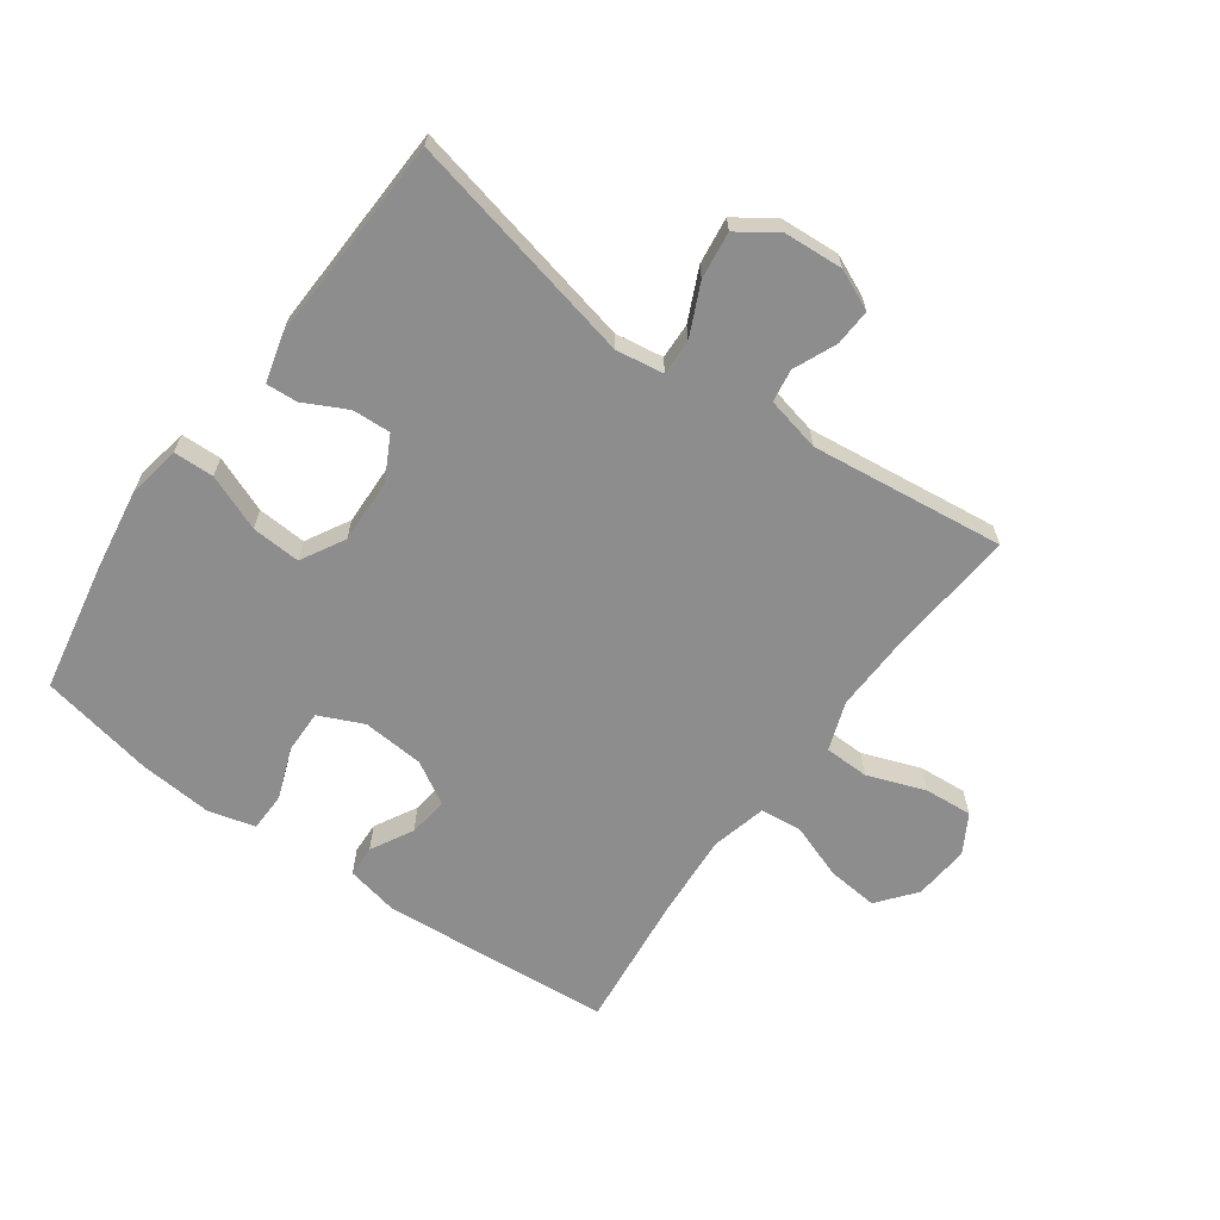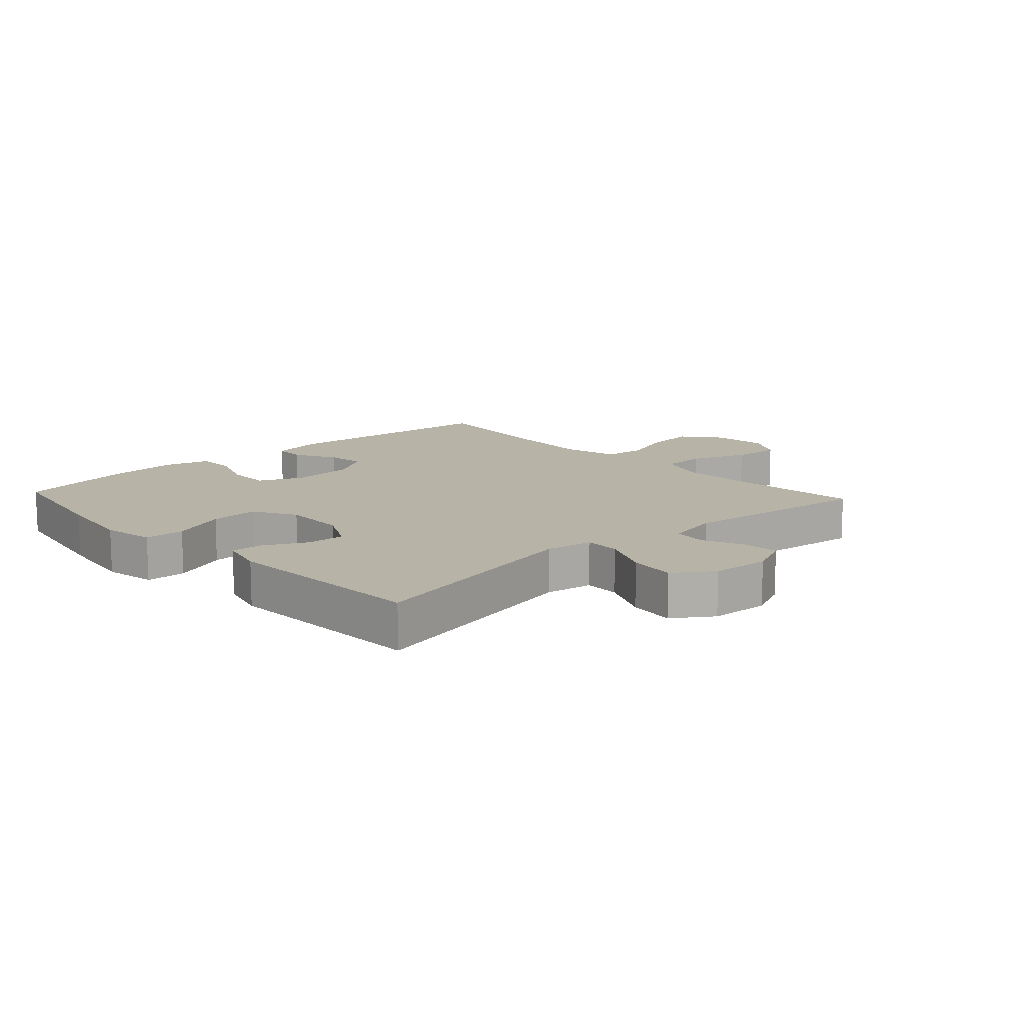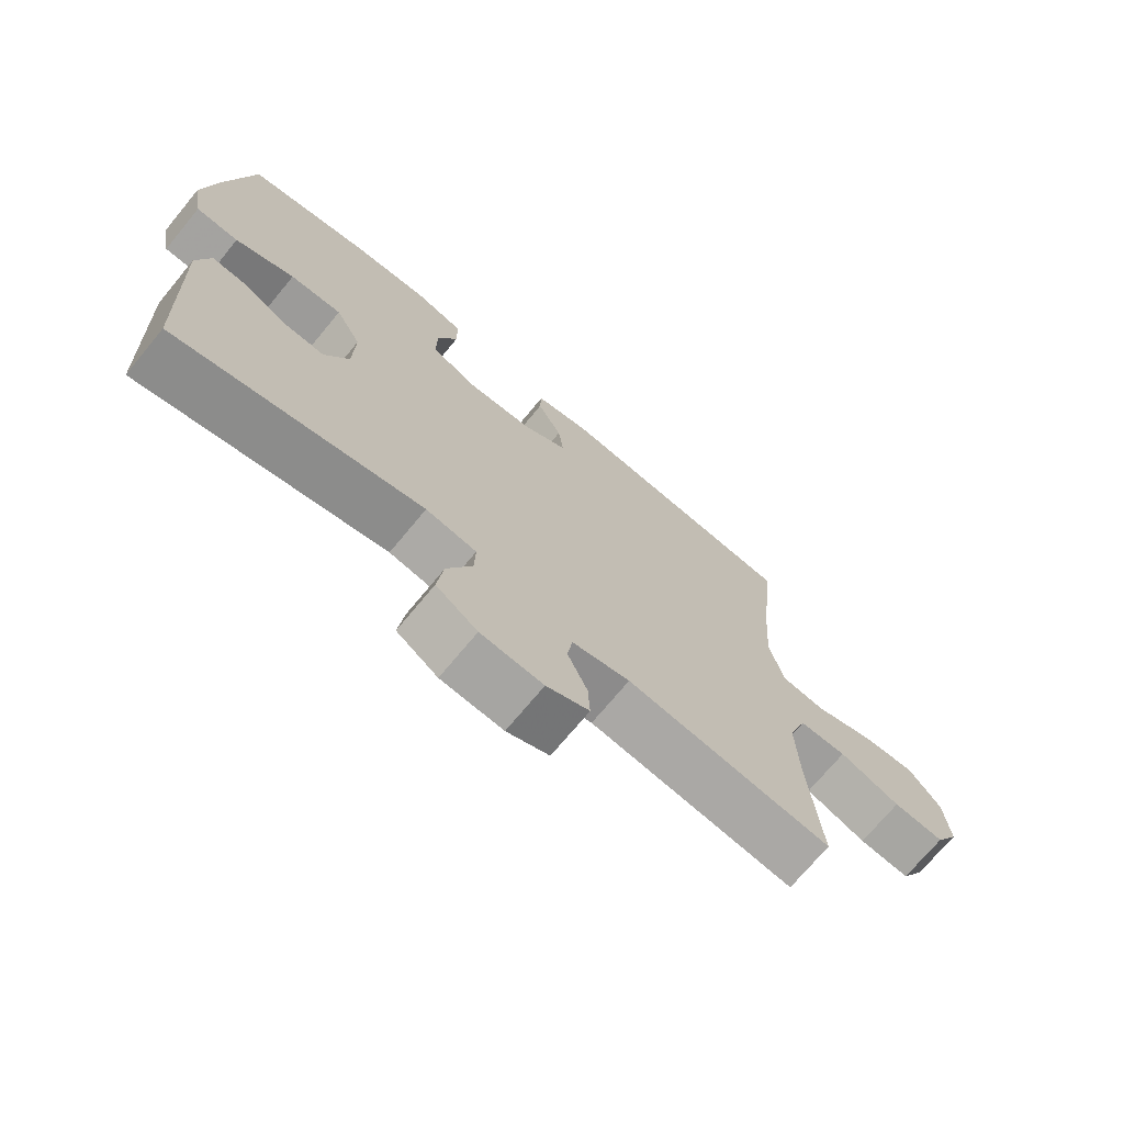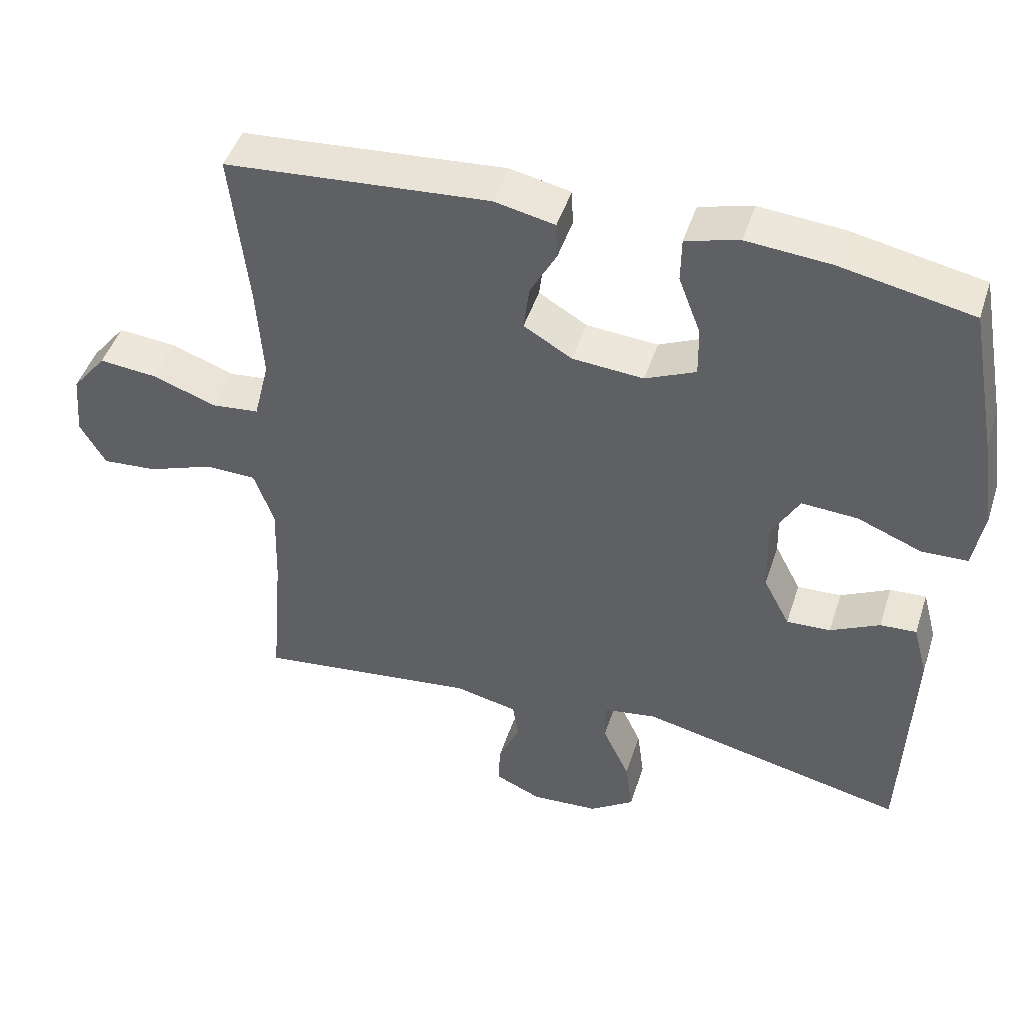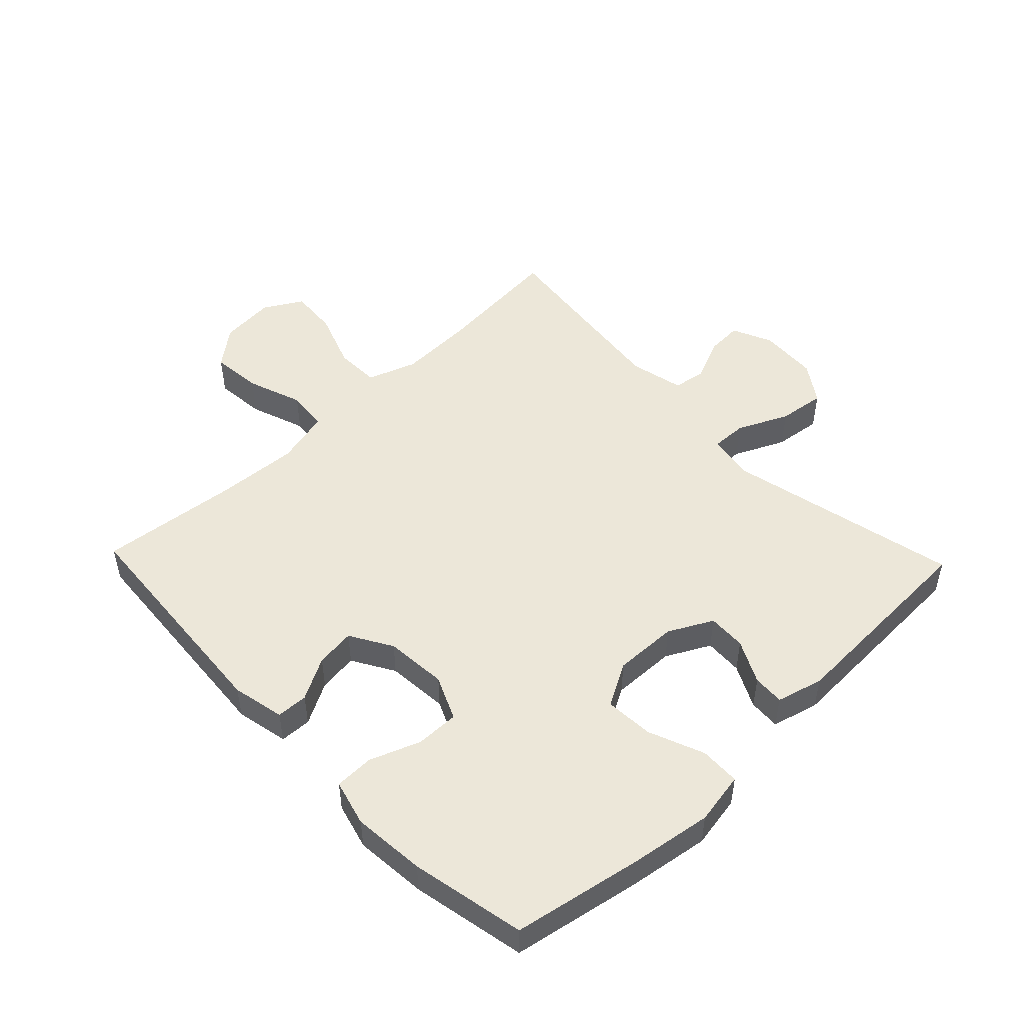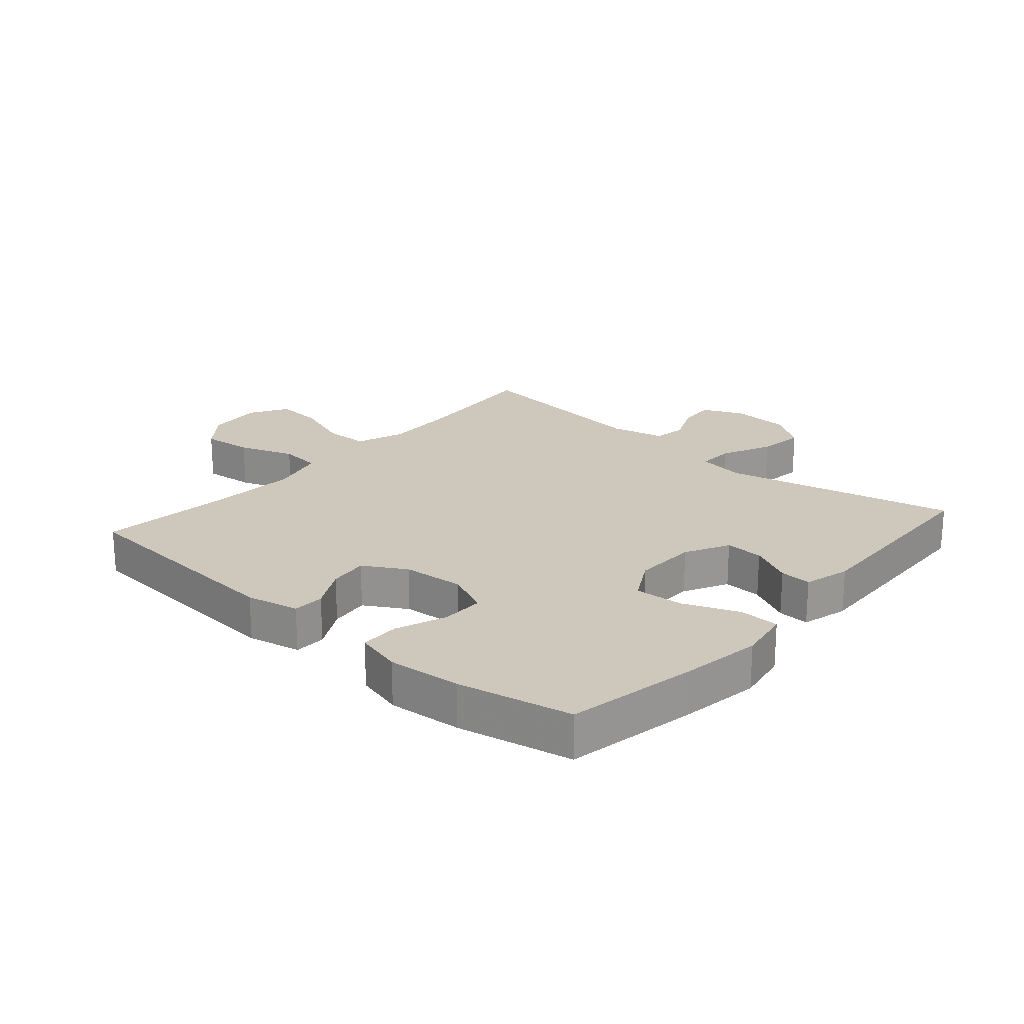
<metadata>
{"format":"obj","ext":"obj","renderer":"f3d","projection":"perspective","resolution":1024,"background":"white","views":[{"elev":-64.6,"azim":144.3,"up":"+Y"},{"elev":12.8,"azim":137.3,"up":"+Y"},{"elev":-71.8,"azim":140.4,"up":"+Z"},{"elev":46.3,"azim":17.6,"up":"+Z"},{"elev":49.9,"azim":46.2,"up":"+Y"},{"elev":21.8,"azim":41.1,"up":"+Y"}]}
</metadata>
<code>
v 0.5 0.07 -0.5
v 0.125 0.07 -0.416
v 0.048 0.07 -0.428
v 0.05 0.07 -0.486
v 0.088 0.07 -0.568
v 0.098 0.07 -0.644
v 0.035 0.07 -0.687
v -0.06 0.07 -0.693
v -0.125 0.07 -0.664
v -0.122 0.07 -0.605
v -0.092 0.07 -0.536
v -0.1 0.07 -0.483
v -0.188 0.07 -0.463
v -0.5 0.07 -0.5
v -0.482 0.07 -0.29
v -0.478 0.07 -0.168
v -0.506 0.07 -0.089
v -0.578 0.07 -0.087
v -0.671 0.07 -0.121
v -0.749 0.07 -0.127
v -0.785 0.07 -0.065
v -0.777 0.07 0.025
v -0.728 0.07 0.086
v -0.646 0.07 0.078
v -0.556 0.07 0.046
v -0.489 0.07 0.053
v -0.467 0.07 0.142
v -0.476 0.07 0.278
v -0.5 0.07 0.5
v -0.128 0.07 0.529
v -0.043 0.07 0.511
v -0.041 0.07 0.46
v -0.078 0.07 0.392
v -0.086 0.07 0.328
v -0.018 0.07 0.288
v 0.082 0.07 0.28
v 0.153 0.07 0.312
v 0.152 0.07 0.382
v 0.121 0.07 0.464
v 0.122 0.07 0.527
v 0.197 0.07 0.547
v 0.315 0.07 0.537
v 0.5 0.07 0.5
v 0.539 0.07 0.291
v 0.559 0.07 0.159
v 0.544 0.07 0.074
v 0.479 0.07 0.072
v 0.389 0.07 0.108
v 0.31 0.07 0.113
v 0.271 0.07 0.043
v 0.274 0.07 -0.06
v 0.311 0.07 -0.131
v 0.373 0.07 -0.128
v 0.442 0.07 -0.093
v 0.493 0.07 -0.09
v 0.513 0.07 -0.165
v 0.5 0 -0.5
v 0.125 0 -0.416
v 0.048 0 -0.428
v 0.05 0 -0.486
v 0.088 0 -0.568
v 0.098 0 -0.644
v 0.035 0 -0.687
v -0.06 0 -0.693
v -0.125 0 -0.664
v -0.122 0 -0.605
v -0.092 0 -0.536
v -0.1 0 -0.483
v -0.188 0 -0.463
v -0.5 0 -0.5
v -0.482 0 -0.29
v -0.478 0 -0.168
v -0.506 0 -0.089
v -0.578 0 -0.087
v -0.671 0 -0.121
v -0.749 0 -0.127
v -0.785 0 -0.065
v -0.777 0 0.025
v -0.728 0 0.086
v -0.646 0 0.078
v -0.556 0 0.046
v -0.489 0 0.053
v -0.467 0 0.142
v -0.476 0 0.278
v -0.5 0 0.5
v -0.128 0 0.529
v -0.043 0 0.511
v -0.041 0 0.46
v -0.078 0 0.392
v -0.086 0 0.328
v -0.018 0 0.288
v 0.082 0 0.28
v 0.153 0 0.312
v 0.152 0 0.382
v 0.121 0 0.464
v 0.122 0 0.527
v 0.197 0 0.547
v 0.315 0 0.537
v 0.5 0 0.5
v 0.539 0 0.291
v 0.559 0 0.159
v 0.544 0 0.074
v 0.479 0 0.072
v 0.389 0 0.108
v 0.31 0 0.113
v 0.271 0 0.043
v 0.274 0 -0.06
v 0.311 0 -0.131
v 0.373 0 -0.128
v 0.442 0 -0.093
v 0.493 0 -0.09
v 0.513 0 -0.165
f 56 1 2
f 55 56 2
f 54 55 2
f 53 54 2
f 52 53 2 3
f 51 52 3
f 50 51 3
f 46 47 48
f 45 46 48
f 44 45 48
f 43 44 48
f 42 43 48
f 41 42 48
f 40 41 48
f 39 40 48
f 38 39 48
f 37 38 48 49
f 36 37 49 50
f 31 32 33
f 30 31 33
f 29 30 33
f 28 29 33
f 27 28 33 34
f 26 27 34 35
f 23 24 25
f 22 23 25
f 21 22 25
f 20 21 25
f 19 20 25
f 18 19 25
f 17 18 25 26
f 36 50 3
f 35 36 3
f 26 35 3
f 17 26 3
f 16 17 3
f 9 10 11
f 8 9 11
f 7 8 11
f 6 7 11
f 5 6 11
f 4 5 11
f 4 11 12
f 4 12 13
f 3 4 13
f 16 3 13
f 15 16 13
f 13 14 15
f 58 57 112
f 58 112 111
f 58 111 110
f 58 110 109
f 59 58 109 108
f 59 108 107
f 59 107 106
f 104 103 102
f 104 102 101
f 104 101 100
f 104 100 99
f 104 99 98
f 104 98 97
f 104 97 96
f 104 96 95
f 104 95 94
f 105 104 94 93
f 106 105 93 92
f 89 88 87
f 89 87 86
f 89 86 85
f 89 85 84
f 90 89 84 83
f 91 90 83 82
f 81 80 79
f 81 79 78
f 81 78 77
f 81 77 76
f 81 76 75
f 81 75 74
f 82 81 74 73
f 59 106 92
f 59 92 91
f 59 91 82
f 59 82 73
f 59 73 72
f 67 66 65
f 67 65 64
f 67 64 63
f 67 63 62
f 67 62 61
f 67 61 60
f 68 67 60
f 69 68 60
f 69 60 59
f 69 59 72
f 69 72 71
f 71 70 69
f 1 57 58 2
f 2 58 59 3
f 3 59 60 4
f 4 60 61 5
f 5 61 62 6
f 6 62 63 7
f 7 63 64 8
f 8 64 65 9
f 9 65 66 10
f 10 66 67 11
f 11 67 68 12
f 12 68 69 13
f 13 69 70 14
f 14 70 71 15
f 15 71 72 16
f 16 72 73 17
f 17 73 74 18
f 18 74 75 19
f 19 75 76 20
f 20 76 77 21
f 21 77 78 22
f 22 78 79 23
f 23 79 80 24
f 24 80 81 25
f 25 81 82 26
f 26 82 83 27
f 27 83 84 28
f 28 84 85 29
f 29 85 86 30
f 30 86 87 31
f 31 87 88 32
f 32 88 89 33
f 33 89 90 34
f 34 90 91 35
f 35 91 92 36
f 36 92 93 37
f 37 93 94 38
f 38 94 95 39
f 39 95 96 40
f 40 96 97 41
f 41 97 98 42
f 42 98 99 43
f 43 99 100 44
f 44 100 101 45
f 45 101 102 46
f 46 102 103 47
f 47 103 104 48
f 48 104 105 49
f 49 105 106 50
f 50 106 107 51
f 51 107 108 52
f 52 108 109 53
f 53 109 110 54
f 54 110 111 55
f 55 111 112 56
f 56 112 57 1

</code>
